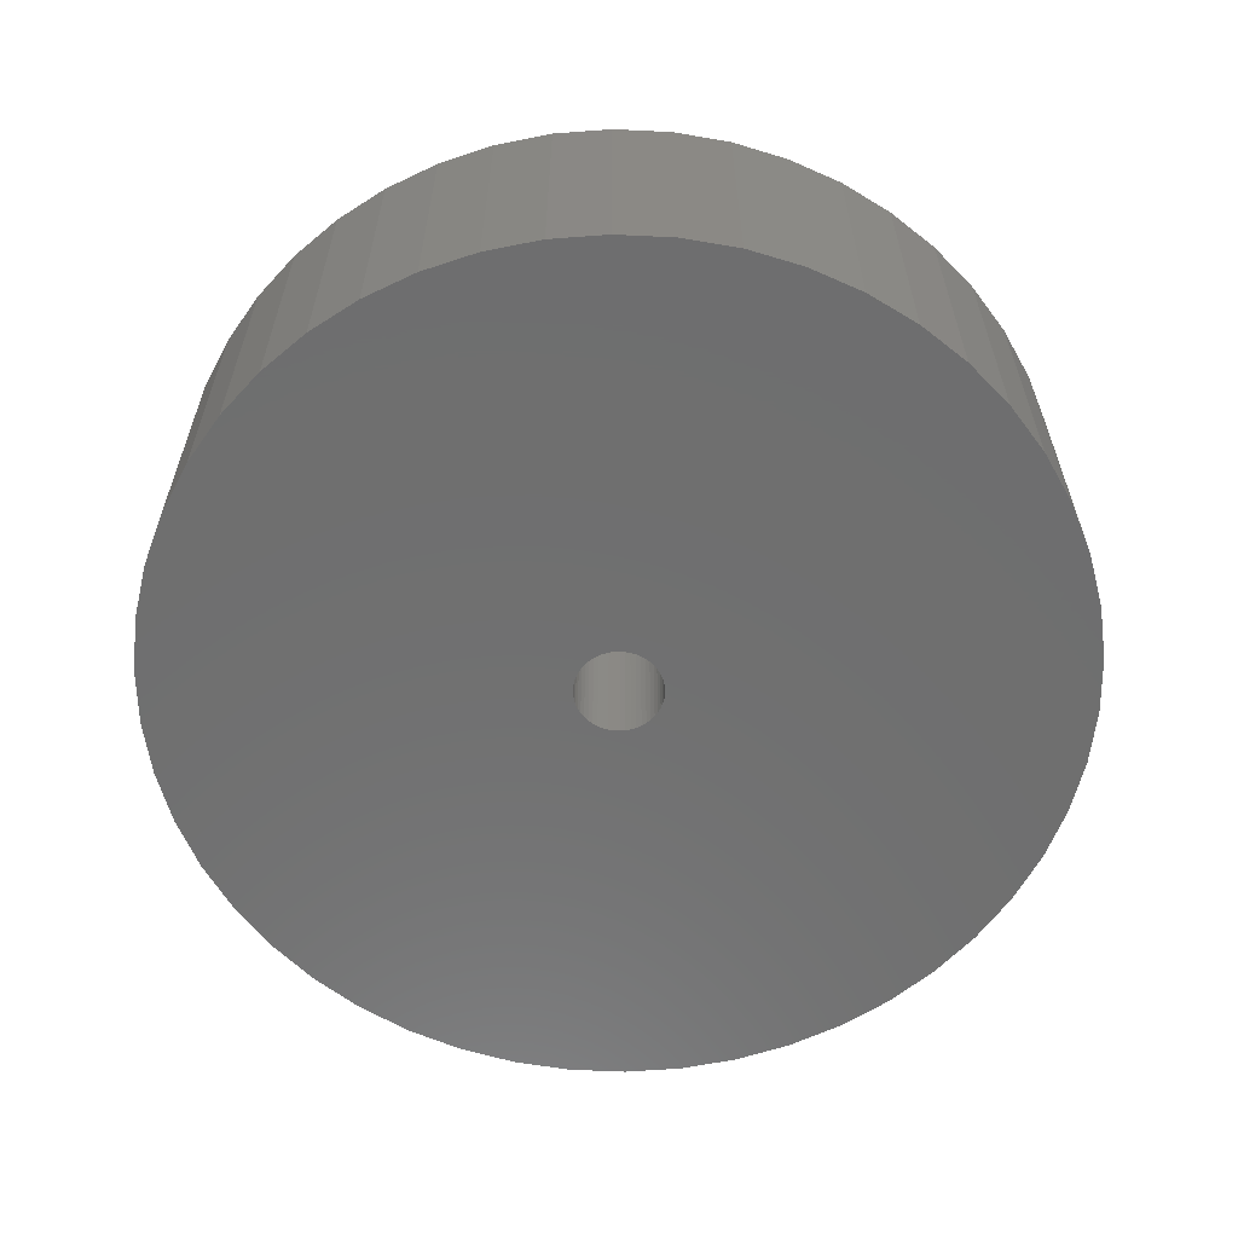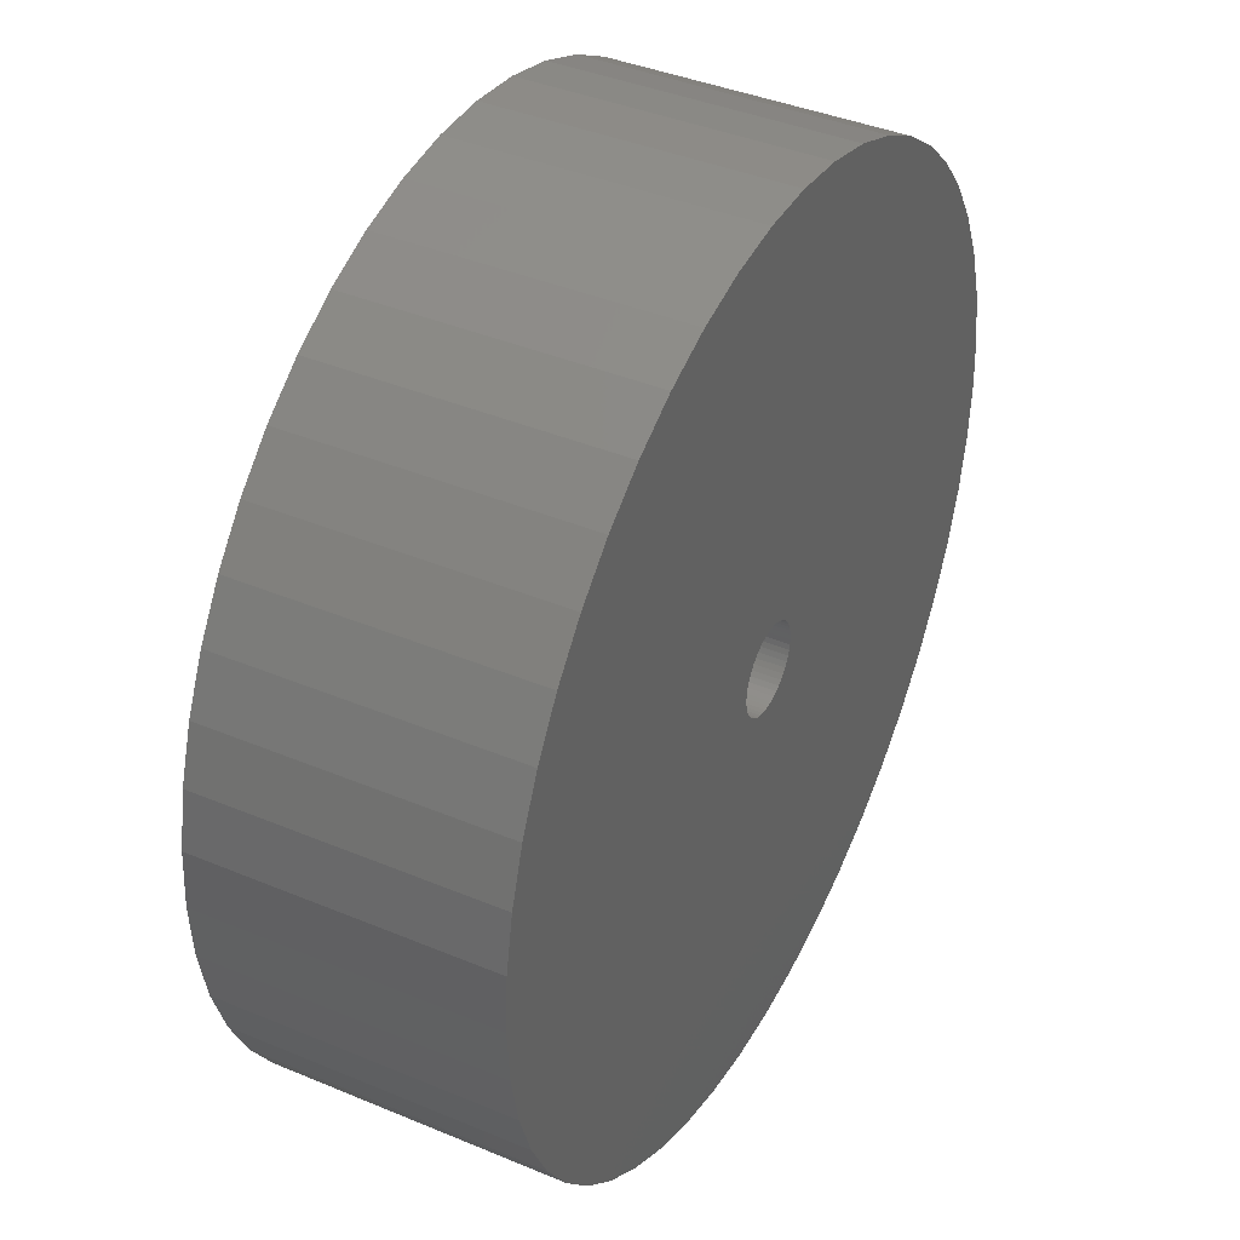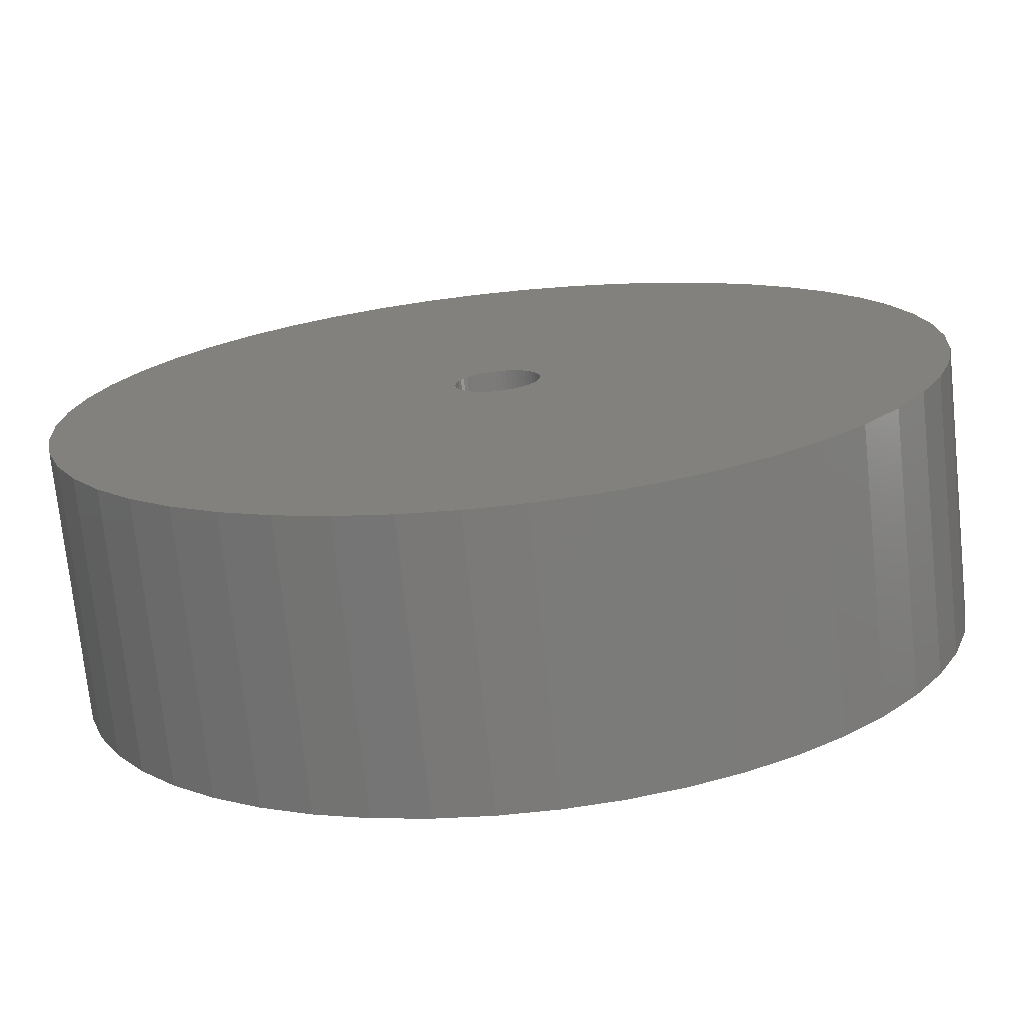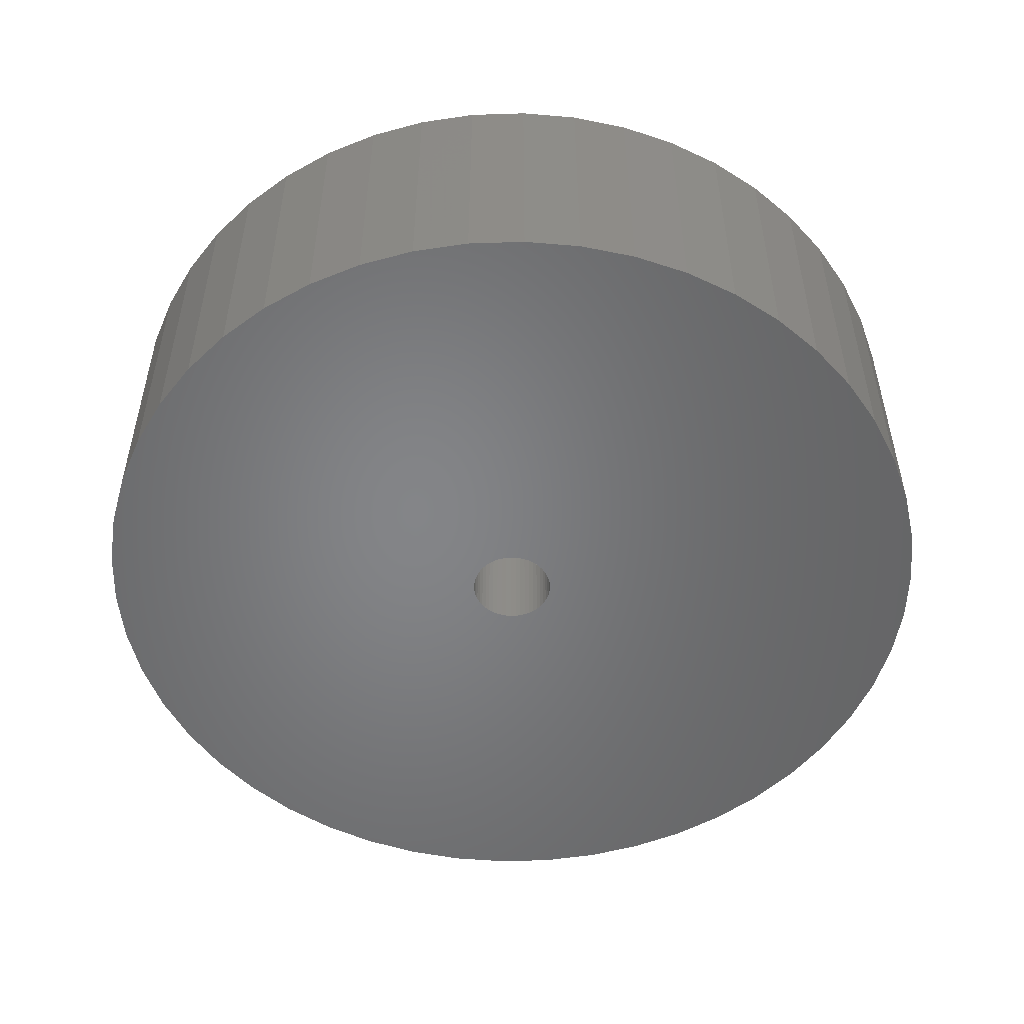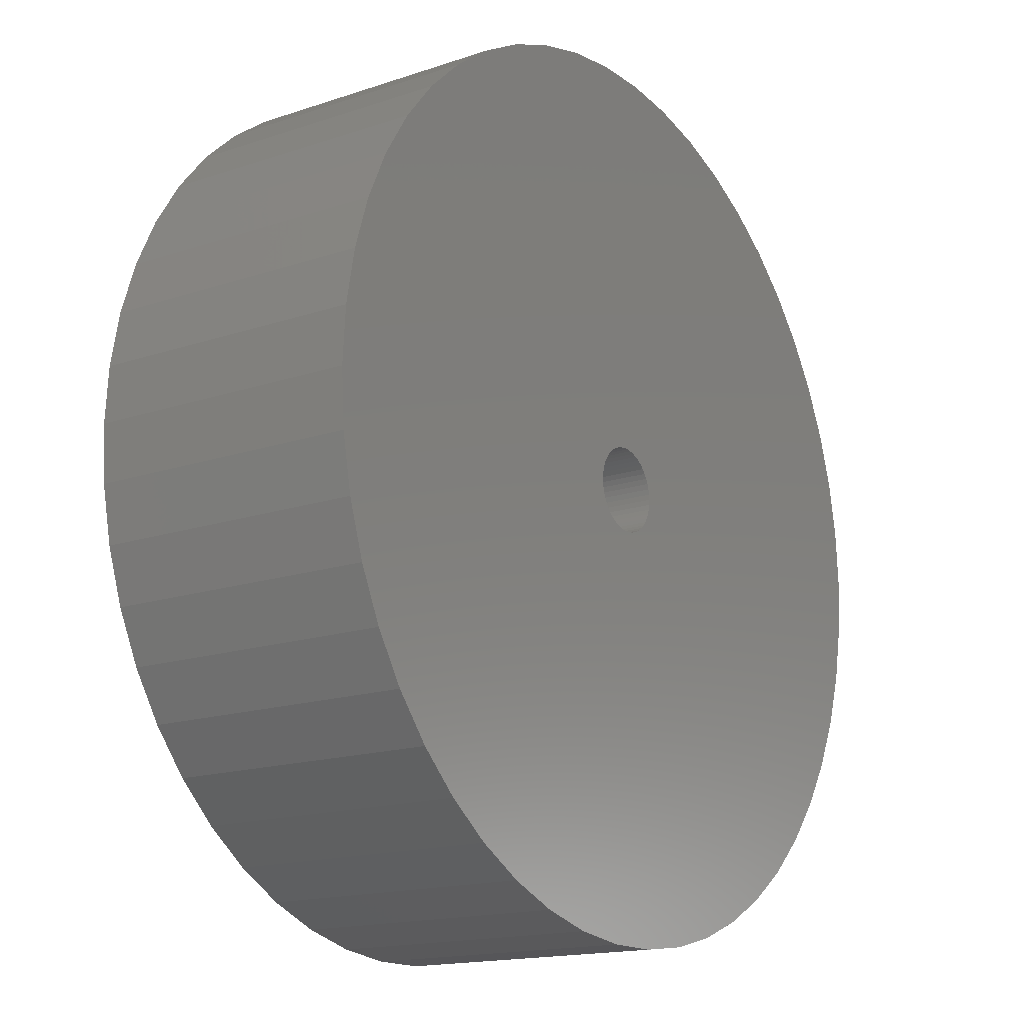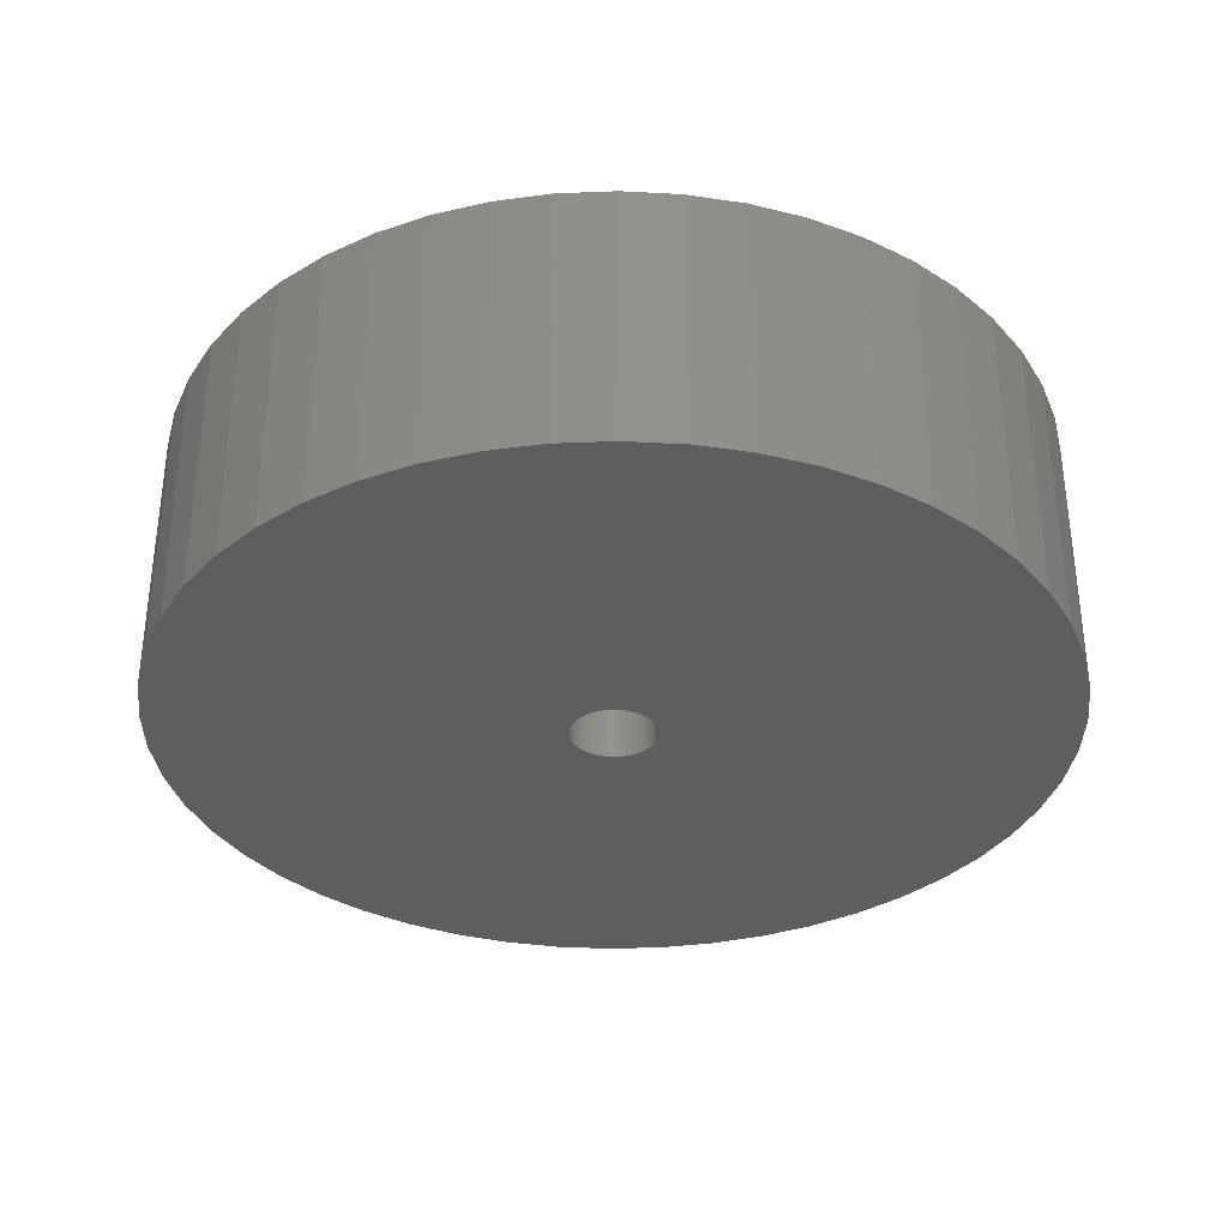
<metadata>
{"format":"stl","ext":"stl","renderer":"f3d","projection":"perspective","resolution":1024,"background":"white","views":[{"elev":-60.8,"azim":-74.8,"up":"+Z"},{"elev":40.3,"azim":117.2,"up":"+Y"},{"elev":-73.5,"azim":-174.0,"up":"+Y"},{"elev":-52.2,"azim":-120.4,"up":"+Z"},{"elev":-16.1,"azim":-55.1,"up":"+Y"},{"elev":-34.4,"azim":168.6,"up":"+Z"}]}
</metadata>
<code>
# stl→obj: 200 verts, 400 faces
v 16.25 0 5
v 16.12 2.037 -5
v 16.12 2.037 5
v 16.25 0 -5
v -16.25 0 -5
v -16.12 2.037 5
v -16.12 2.037 -5
v -16.25 0 5
v 1.02 16.22 -5
v -1.02 16.22 5
v 1.02 16.22 5
v -1.02 16.22 -5
v -1.02 -16.22 -5
v 1.02 -16.22 5
v -1.02 -16.22 5
v 1.02 -16.22 -5
v 11.85 11.12 -5
v 10.36 12.52 5
v 11.85 11.12 5
v 10.36 12.52 -5
v -10.36 12.52 -5
v -11.85 11.12 5
v -10.36 12.52 5
v -11.85 11.12 -5
v -5.022 15.45 -5
v -6.919 14.7 5
v -5.022 15.45 5
v -6.919 14.7 -5
v 15.11 5.982 5
v 14.24 7.829 -5
v 14.24 7.829 5
v 15.11 5.982 -5
v 15.74 4.041 -5
v 15.74 4.041 5
v 13.15 9.552 -5
v 13.15 9.552 5
v 6.919 14.7 -5
v 5.022 15.45 5
v 6.919 14.7 5
v 5.022 15.45 -5
v 3.045 15.96 5
v 3.045 15.96 -5
v 8.707 13.72 5
v 8.707 13.72 -5
v -15.11 5.982 -5
v -14.24 7.829 5
v -14.24 7.829 -5
v -15.11 5.982 5
v -13.15 9.552 -5
v -13.15 9.552 5
v -15.74 4.041 -5
v -15.74 4.041 5
v -8.707 13.72 5
v -8.707 13.72 -5
v -3.045 15.96 5
v -3.045 15.96 -5
v 3.045 -15.96 5
v 3.045 -15.96 -5
v 1.55 0 5
v 1.538 0.1943 5
v 16.12 -2.037 5
v 1.501 0.3855 5
v 1.538 -0.1943 5
v 1.441 0.5706 5
v 15.74 -4.041 5
v 1.358 0.7467 5
v 1.501 -0.3855 5
v 1.254 0.9111 5
v 15.11 -5.982 5
v 1.13 1.061 5
v 1.441 -0.5706 5
v 0.988 1.194 5
v 14.24 -7.829 5
v 0.8305 1.309 5
v 1.358 -0.7467 5
v 0.66 1.402 5
v 13.15 -9.552 5
v 0.479 1.474 5
v 1.254 -0.9111 5
v 11.85 -11.12 5
v 0.2904 1.523 5
v 0.09732 1.547 5
v -0.09732 1.547 5
v -0.2904 1.523 5
v -0.479 1.474 5
v -0.66 1.402 5
v -0.8305 1.309 5
v -0.988 1.194 5
v -1.13 1.061 5
v -1.254 0.9111 5
v 1.13 -1.061 5
v 10.36 -12.52 5
v 0.988 -1.194 5
v 8.707 -13.72 5
v 0.8305 -1.309 5
v 6.919 -14.7 5
v 0.66 -1.402 5
v 5.022 -15.45 5
v 0.479 -1.474 5
v 0.2904 -1.523 5
v 0.09732 -1.547 5
v -0.09732 -1.547 5
v -0.2904 -1.523 5
v -3.045 -15.96 5
v -0.479 -1.474 5
v -5.022 -15.45 5
v -0.66 -1.402 5
v -6.919 -14.7 5
v -0.8305 -1.309 5
v -8.707 -13.72 5
v -0.988 -1.194 5
v -10.36 -12.52 5
v -1.13 -1.061 5
v -11.85 -11.12 5
v -1.254 -0.9111 5
v -13.15 -9.552 5
v -1.358 -0.7467 5
v -14.24 -7.829 5
v -1.441 -0.5706 5
v -15.11 -5.982 5
v -1.501 -0.3855 5
v -15.74 -4.041 5
v -1.538 -0.1943 5
v -16.12 -2.037 5
v -1.55 0 5
v -1.358 0.7467 5
v -1.441 0.5706 5
v -1.501 0.3855 5
v -1.538 0.1943 5
v 16.12 -2.037 -5
v 15.74 -4.041 -5
v 15.11 -5.982 -5
v -14.24 -7.829 -5
v -15.11 -5.982 -5
v 1.55 0 -5
v 1.538 -0.1943 -5
v 1.501 -0.3855 -5
v 1.538 0.1943 -5
v 1.441 -0.5706 -5
v 14.24 -7.829 -5
v 1.358 -0.7467 -5
v 13.15 -9.552 -5
v 1.501 0.3855 -5
v 1.254 -0.9111 -5
v 11.85 -11.12 -5
v 1.13 -1.061 -5
v 10.36 -12.52 -5
v 1.441 0.5706 -5
v 0.988 -1.194 -5
v 8.707 -13.72 -5
v 0.8305 -1.309 -5
v 6.919 -14.7 -5
v 1.358 0.7467 -5
v 0.66 -1.402 -5
v 5.022 -15.45 -5
v 0.479 -1.474 -5
v 1.254 0.9111 -5
v 0.2904 -1.523 -5
v 0.09732 -1.547 -5
v -0.09732 -1.547 -5
v -0.2904 -1.523 -5
v -3.045 -15.96 -5
v -0.479 -1.474 -5
v -5.022 -15.45 -5
v -0.66 -1.402 -5
v -6.919 -14.7 -5
v -0.8305 -1.309 -5
v -8.707 -13.72 -5
v -0.988 -1.194 -5
v -10.36 -12.52 -5
v -1.13 -1.061 -5
v -11.85 -11.12 -5
v -1.254 -0.9111 -5
v 1.13 1.061 -5
v 0.988 1.194 -5
v 0.8305 1.309 -5
v 0.66 1.402 -5
v 0.479 1.474 -5
v 0.2904 1.523 -5
v 0.09732 1.547 -5
v -0.09732 1.547 -5
v -0.2904 1.523 -5
v -0.479 1.474 -5
v -0.66 1.402 -5
v -0.8305 1.309 -5
v -0.988 1.194 -5
v -1.13 1.061 -5
v -1.254 0.9111 -5
v -1.358 0.7467 -5
v -1.441 0.5706 -5
v -1.501 0.3855 -5
v -1.538 0.1943 -5
v -1.55 0 -5
v -13.15 -9.552 -5
v -1.358 -0.7467 -5
v -1.441 -0.5706 -5
v -1.501 -0.3855 -5
v -15.74 -4.041 -5
v -1.538 -0.1943 -5
v -16.12 -2.037 -5
f 1 2 3
f 2 1 4
f 5 6 7
f 6 5 8
f 9 10 11
f 10 9 12
f 13 14 15
f 14 13 16
f 17 18 19
f 18 17 20
f 21 22 23
f 22 21 24
f 25 26 27
f 26 25 28
f 29 30 31
f 30 29 32
f 3 33 34
f 33 3 2
f 31 35 36
f 35 31 30
f 37 38 39
f 38 37 40
f 40 41 38
f 41 40 42
f 20 43 18
f 43 20 44
f 45 46 47
f 46 45 48
f 49 22 24
f 22 49 50
f 51 48 45
f 48 51 52
f 28 53 26
f 53 28 54
f 12 55 10
f 55 12 56
f 16 57 14
f 57 16 58
f 34 32 29
f 32 34 33
f 36 17 19
f 17 36 35
f 42 11 41
f 11 42 9
f 44 39 43
f 39 44 37
f 47 50 49
f 50 47 46
f 7 52 51
f 52 7 6
f 59 1 3
f 60 3 34
f 1 59 61
f 62 34 29
f 63 61 59
f 64 29 31
f 61 63 65
f 66 31 36
f 67 65 63
f 68 36 19
f 65 67 69
f 70 19 18
f 71 69 67
f 72 18 43
f 69 71 73
f 74 43 39
f 75 73 71
f 76 39 38
f 73 75 77
f 78 38 41
f 79 77 75
f 77 79 80
f 3 60 59
f 34 62 60
f 29 64 62
f 31 66 64
f 36 68 66
f 19 70 68
f 81 41 11
f 18 72 70
f 43 74 72
f 39 76 74
f 38 78 76
f 41 81 78
f 11 82 81
f 11 83 82
f 10 83 11
f 83 10 84
f 55 84 10
f 84 55 85
f 27 85 55
f 85 27 86
f 26 86 27
f 86 26 87
f 53 87 26
f 87 53 88
f 23 88 53
f 88 23 89
f 22 89 23
f 89 22 90
f 91 80 79
f 80 91 92
f 93 92 91
f 92 93 94
f 95 94 93
f 94 95 96
f 97 96 95
f 96 97 98
f 99 98 97
f 98 99 57
f 100 57 99
f 57 100 14
f 101 14 100
f 102 14 101
f 15 102 103
f 104 103 105
f 106 105 107
f 108 107 109
f 110 109 111
f 102 15 14
f 112 111 113
f 114 113 115
f 116 115 117
f 118 117 119
f 120 119 121
f 122 121 123
f 124 123 125
f 50 90 22
f 103 104 15
f 90 50 126
f 105 106 104
f 46 126 50
f 107 108 106
f 126 46 127
f 109 110 108
f 48 127 46
f 111 112 110
f 127 48 128
f 113 114 112
f 52 128 48
f 115 116 114
f 128 52 129
f 117 118 116
f 6 129 52
f 119 120 118
f 129 6 125
f 121 122 120
f 8 125 6
f 123 124 122
f 125 8 124
f 54 23 53
f 23 54 21
f 56 27 55
f 27 56 25
f 61 4 1
f 4 61 130
f 69 131 65
f 131 69 132
f 65 130 61
f 130 65 131
f 133 120 134
f 120 133 118
f 135 4 130
f 136 130 131
f 4 135 2
f 137 131 132
f 138 2 135
f 139 132 140
f 2 138 33
f 141 140 142
f 143 33 138
f 144 142 145
f 33 143 32
f 146 145 147
f 148 32 143
f 149 147 150
f 32 148 30
f 151 150 152
f 153 30 148
f 154 152 155
f 30 153 35
f 156 155 58
f 157 35 153
f 35 157 17
f 130 136 135
f 131 137 136
f 132 139 137
f 140 141 139
f 142 144 141
f 145 146 144
f 158 58 16
f 147 149 146
f 150 151 149
f 152 154 151
f 155 156 154
f 58 158 156
f 16 159 158
f 16 160 159
f 13 160 16
f 160 13 161
f 162 161 13
f 161 162 163
f 164 163 162
f 163 164 165
f 166 165 164
f 165 166 167
f 168 167 166
f 167 168 169
f 170 169 168
f 169 170 171
f 172 171 170
f 171 172 173
f 174 17 157
f 17 174 20
f 175 20 174
f 20 175 44
f 176 44 175
f 44 176 37
f 177 37 176
f 37 177 40
f 178 40 177
f 40 178 42
f 179 42 178
f 42 179 9
f 180 9 179
f 181 9 180
f 12 181 182
f 56 182 183
f 25 183 184
f 28 184 185
f 54 185 186
f 181 12 9
f 21 186 187
f 24 187 188
f 49 188 189
f 47 189 190
f 45 190 191
f 51 191 192
f 7 192 193
f 194 173 172
f 182 56 12
f 173 194 195
f 183 25 56
f 133 195 194
f 184 28 25
f 195 133 196
f 185 54 28
f 134 196 133
f 186 21 54
f 196 134 197
f 187 24 21
f 198 197 134
f 188 49 24
f 197 198 199
f 189 47 49
f 200 199 198
f 190 45 47
f 199 200 193
f 191 51 45
f 5 193 200
f 192 7 51
f 193 5 7
f 150 92 94
f 92 150 147
f 134 122 198
f 122 134 120
f 147 80 92
f 80 147 145
f 152 94 96
f 94 152 150
f 155 96 98
f 96 155 152
f 58 98 57
f 98 58 155
f 73 132 69
f 132 73 140
f 77 140 73
f 140 77 142
f 162 15 104
f 15 162 13
f 166 106 108
f 106 166 164
f 164 104 106
f 104 164 162
f 172 116 194
f 116 172 114
f 172 112 114
f 112 172 170
f 198 124 200
f 124 198 122
f 200 8 5
f 8 200 124
f 80 142 77
f 142 80 145
f 168 108 110
f 108 168 166
f 170 110 112
f 110 170 168
f 194 118 133
f 118 194 116
f 148 66 153
f 66 148 64
f 128 190 127
f 190 128 191
f 153 68 157
f 68 153 66
f 178 76 78
f 76 178 177
f 184 85 86
f 85 184 183
f 127 189 126
f 189 127 190
f 137 63 136
f 63 137 67
f 176 72 74
f 72 176 175
f 90 187 89
f 187 90 188
f 185 86 87
f 86 185 184
f 183 84 85
f 84 183 182
f 135 60 138
f 60 135 59
f 139 67 137
f 67 139 71
f 169 113 111
f 113 169 171
f 117 196 119
f 196 117 195
f 158 101 100
f 101 158 159
f 149 95 93
f 95 149 151
f 143 64 148
f 64 143 62
f 175 70 72
f 70 175 174
f 181 82 83
f 82 181 180
f 179 78 81
f 78 179 178
f 177 74 76
f 74 177 176
f 125 192 129
f 192 125 193
f 126 188 90
f 188 126 189
f 182 83 84
f 83 182 181
f 186 87 88
f 87 186 185
f 187 88 89
f 88 187 186
f 136 59 135
f 59 136 63
f 144 75 141
f 75 144 79
f 113 173 115
f 173 113 171
f 156 100 99
f 100 156 158
f 138 62 143
f 62 138 60
f 157 70 174
f 70 157 68
f 180 81 82
f 81 180 179
f 129 191 128
f 191 129 192
f 141 71 139
f 71 141 75
f 163 107 105
f 107 163 165
f 161 105 103
f 105 161 163
f 160 103 102
f 103 160 161
f 123 193 125
f 193 123 199
f 119 197 121
f 197 119 196
f 151 97 95
f 97 151 154
f 146 79 144
f 79 146 91
f 159 102 101
f 102 159 160
f 165 109 107
f 109 165 167
f 121 199 123
f 199 121 197
f 115 195 117
f 195 115 173
f 154 99 97
f 99 154 156
f 146 93 91
f 93 146 149
f 167 111 109
f 111 167 169

</code>
